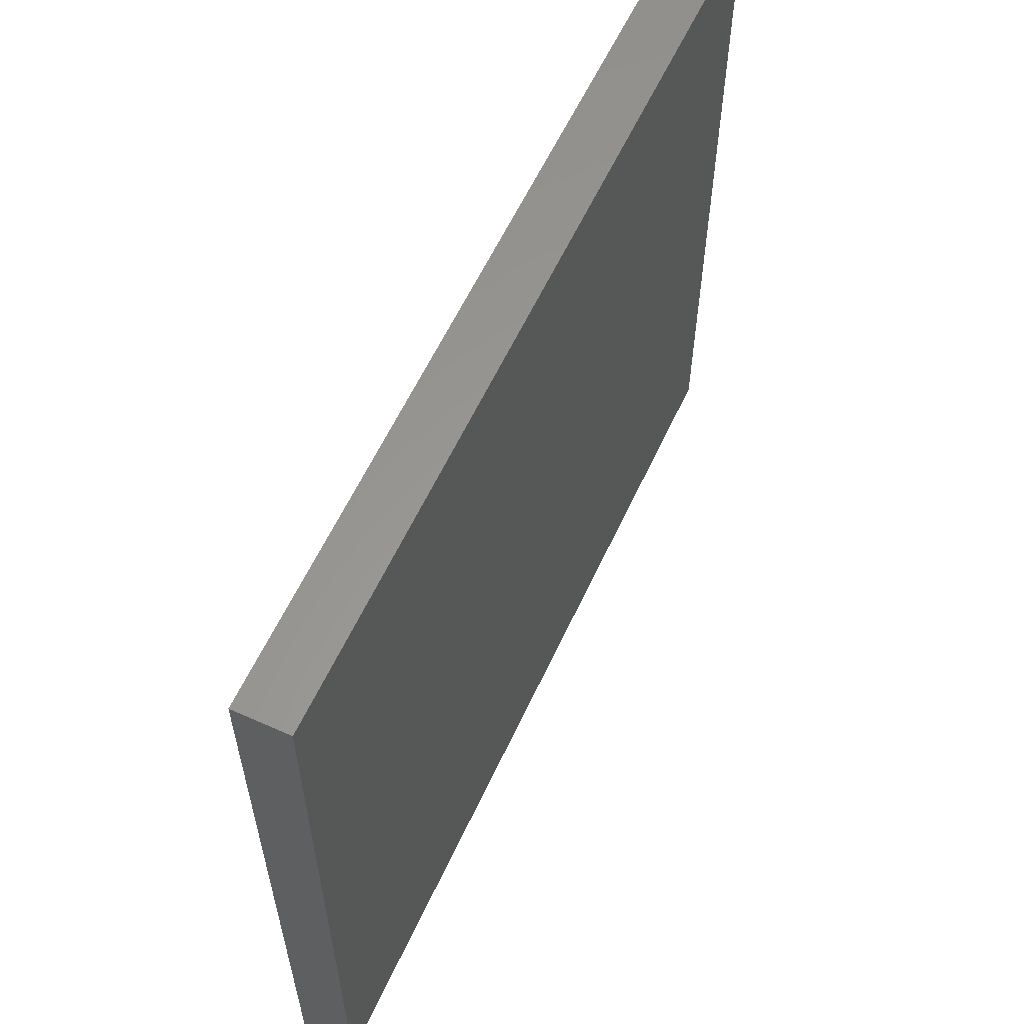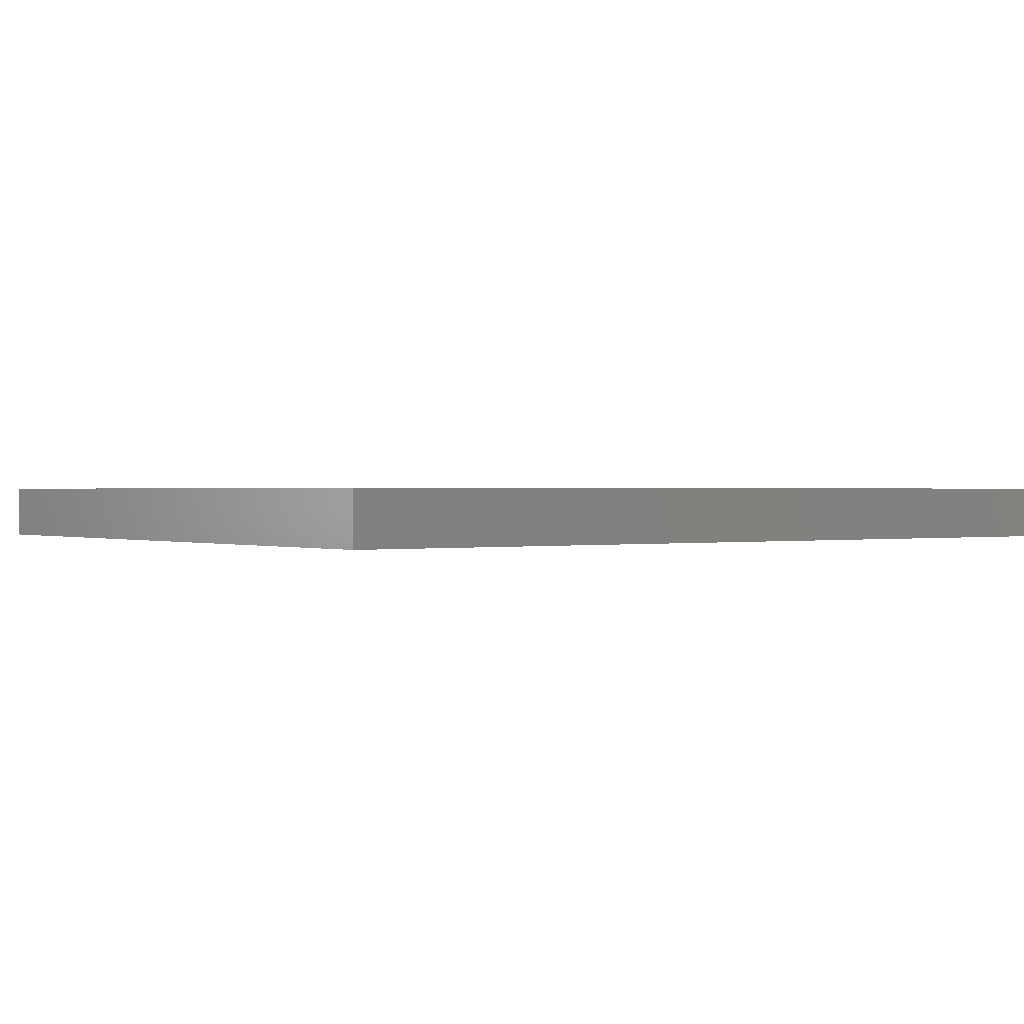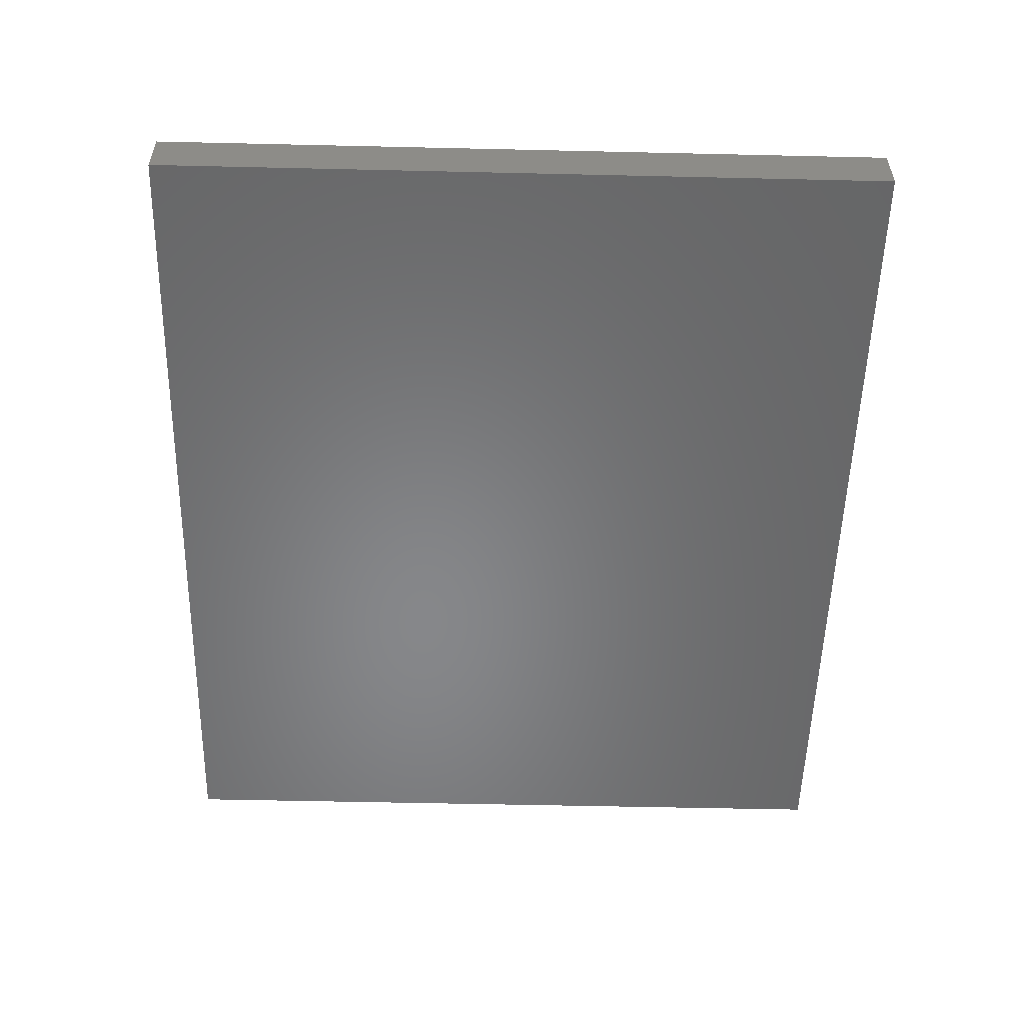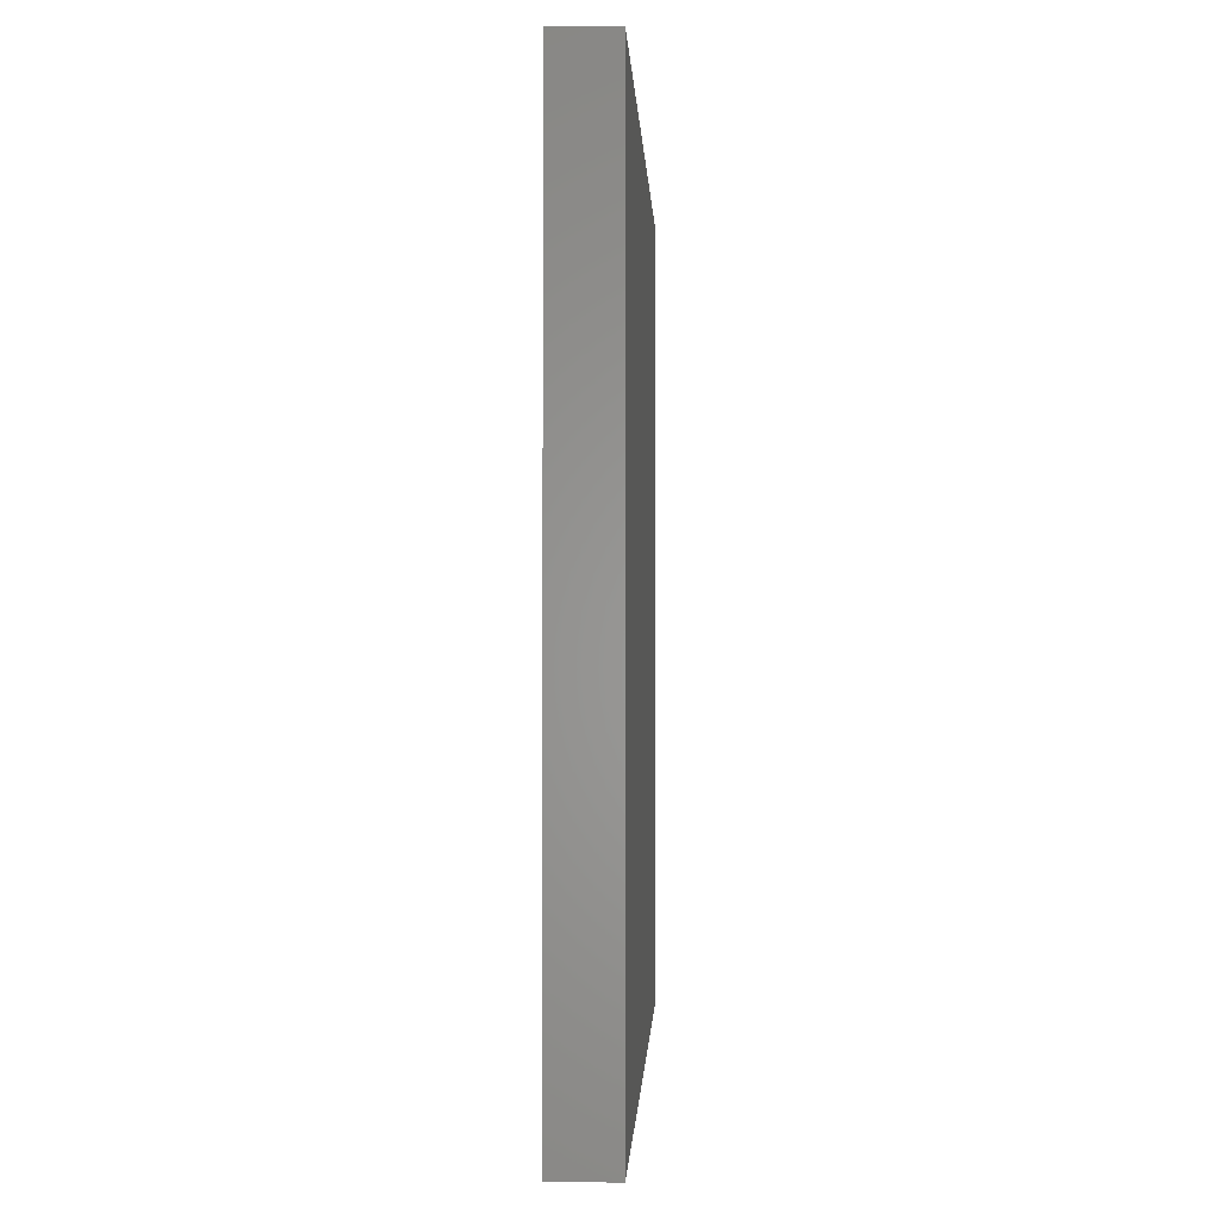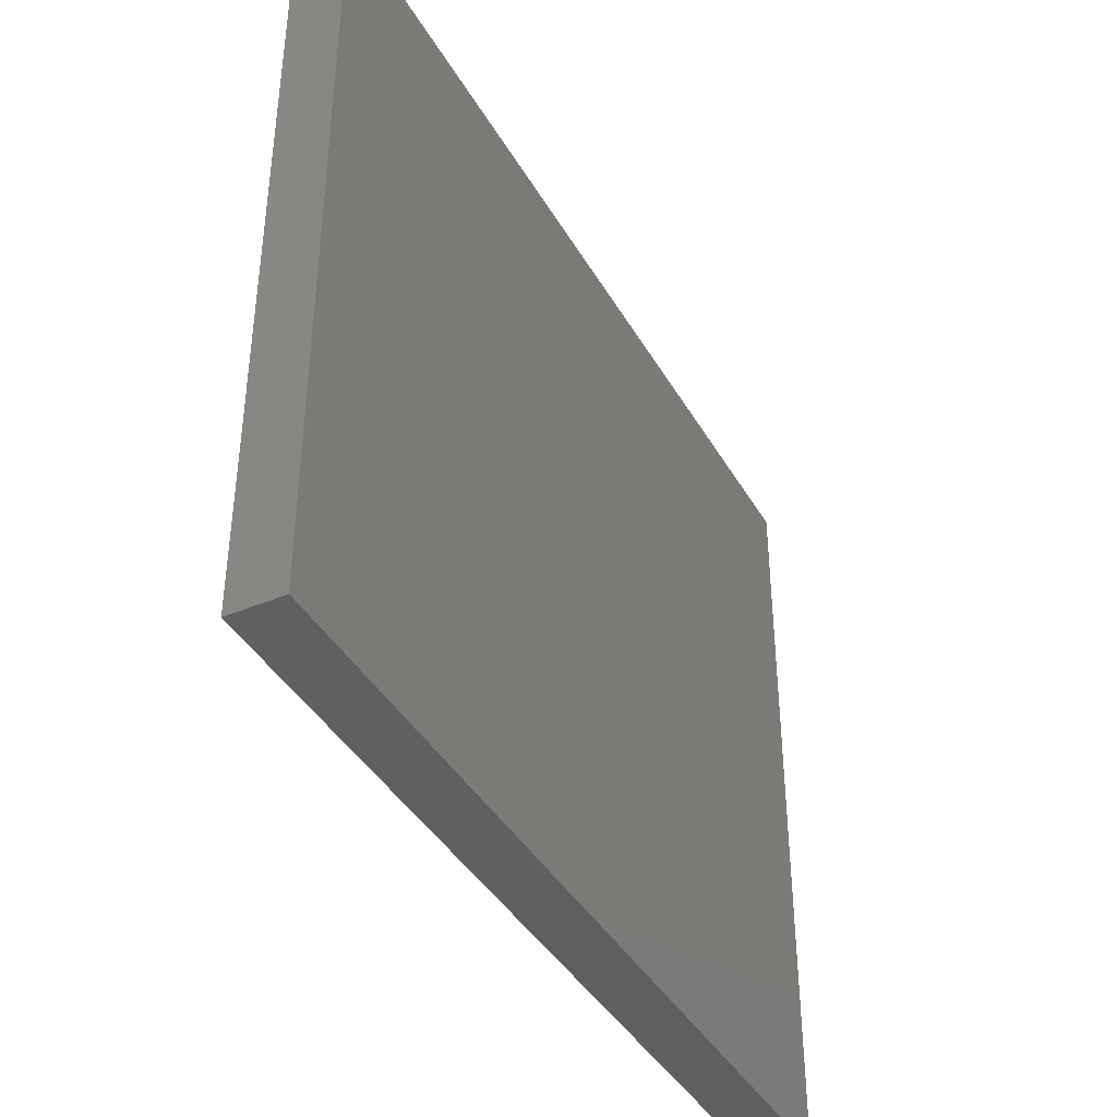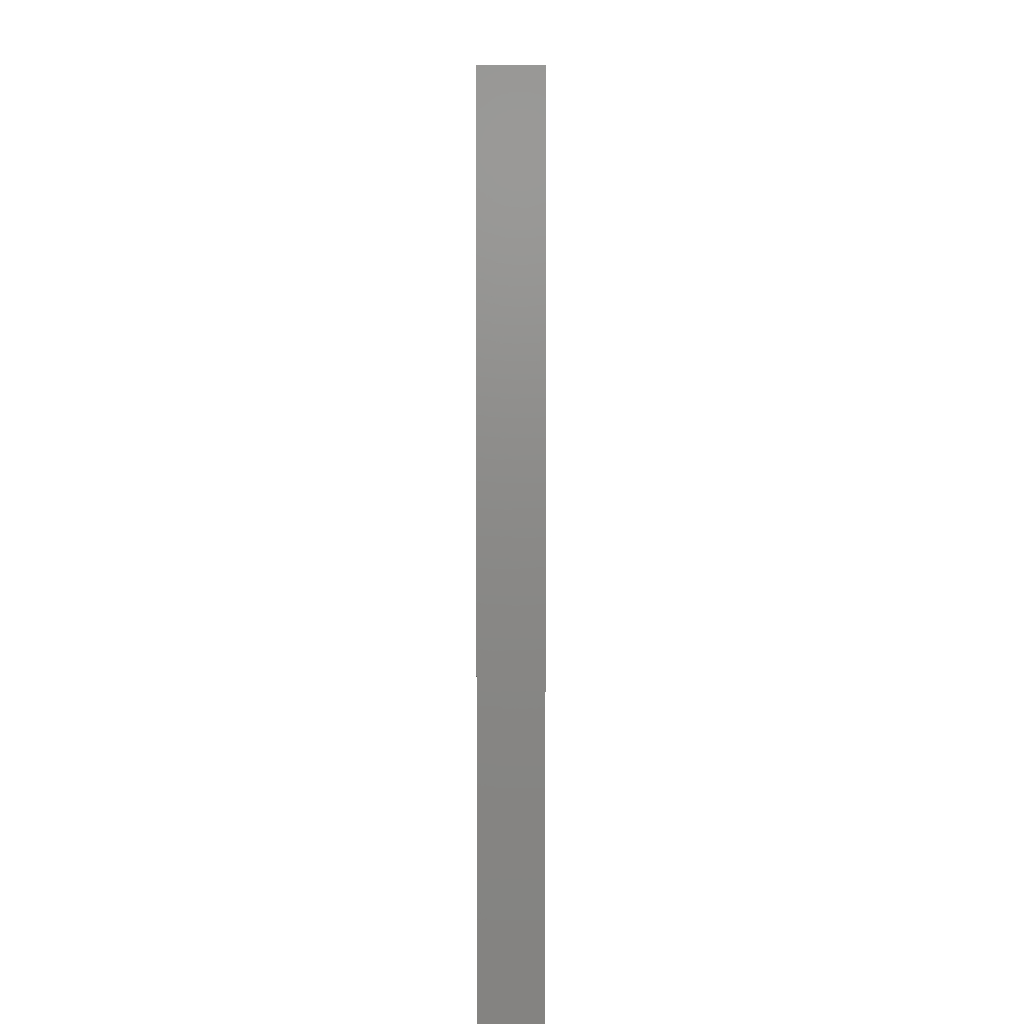
<metadata>
{"format":"stl","ext":"stl","renderer":"f3d","projection":"perspective","resolution":1024,"background":"white","views":[{"elev":59.5,"azim":-65.2,"up":"+Y"},{"elev":0.6,"azim":-36.0,"up":"+Z"},{"elev":-53.8,"azim":88.6,"up":"+Z"},{"elev":-0.6,"azim":-87.8,"up":"+Y"},{"elev":-40.4,"azim":117.4,"up":"+Y"},{"elev":4.4,"azim":-89.9,"up":"+Y"}]}
</metadata>
<code>
# stl→obj: 8 verts, 12 faces
v 1.302e+04 1.741e+04 2.455e+04
v 6427 1.181e+04 2.455e+04
v 6427 1.741e+04 2.455e+04
v 1.302e+04 1.181e+04 2.455e+04
v 1.302e+04 1.181e+04 2.495e+04
v 6427 1.741e+04 2.495e+04
v 6427 1.181e+04 2.495e+04
v 1.302e+04 1.741e+04 2.495e+04
f 1 2 3
f 2 1 4
f 5 6 7
f 6 5 8
f 6 2 7
f 2 6 3
f 6 1 3
f 1 6 8
f 4 8 5
f 8 4 1
f 5 2 4
f 2 5 7

</code>
